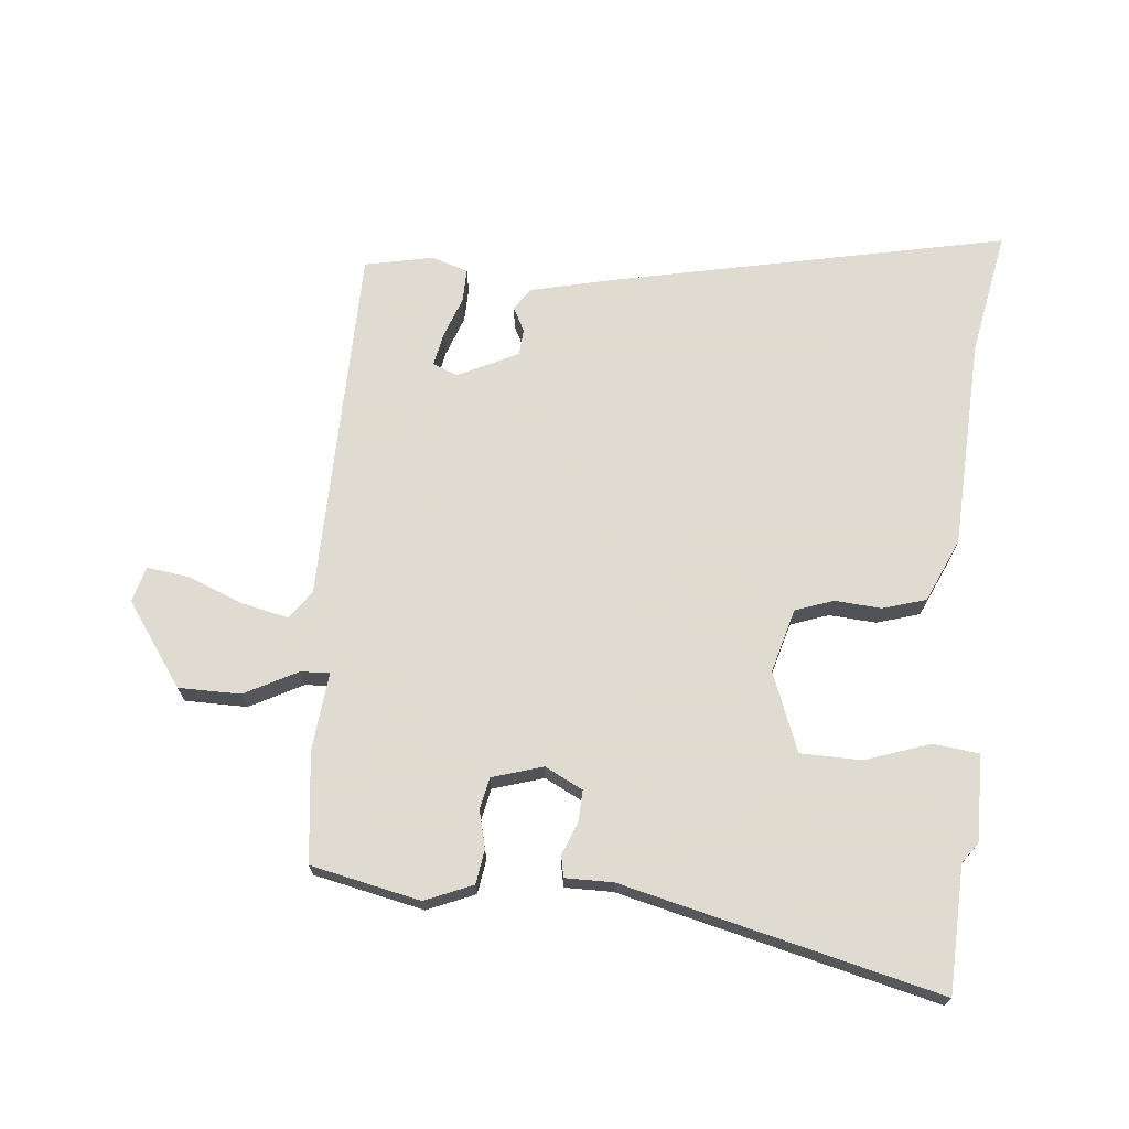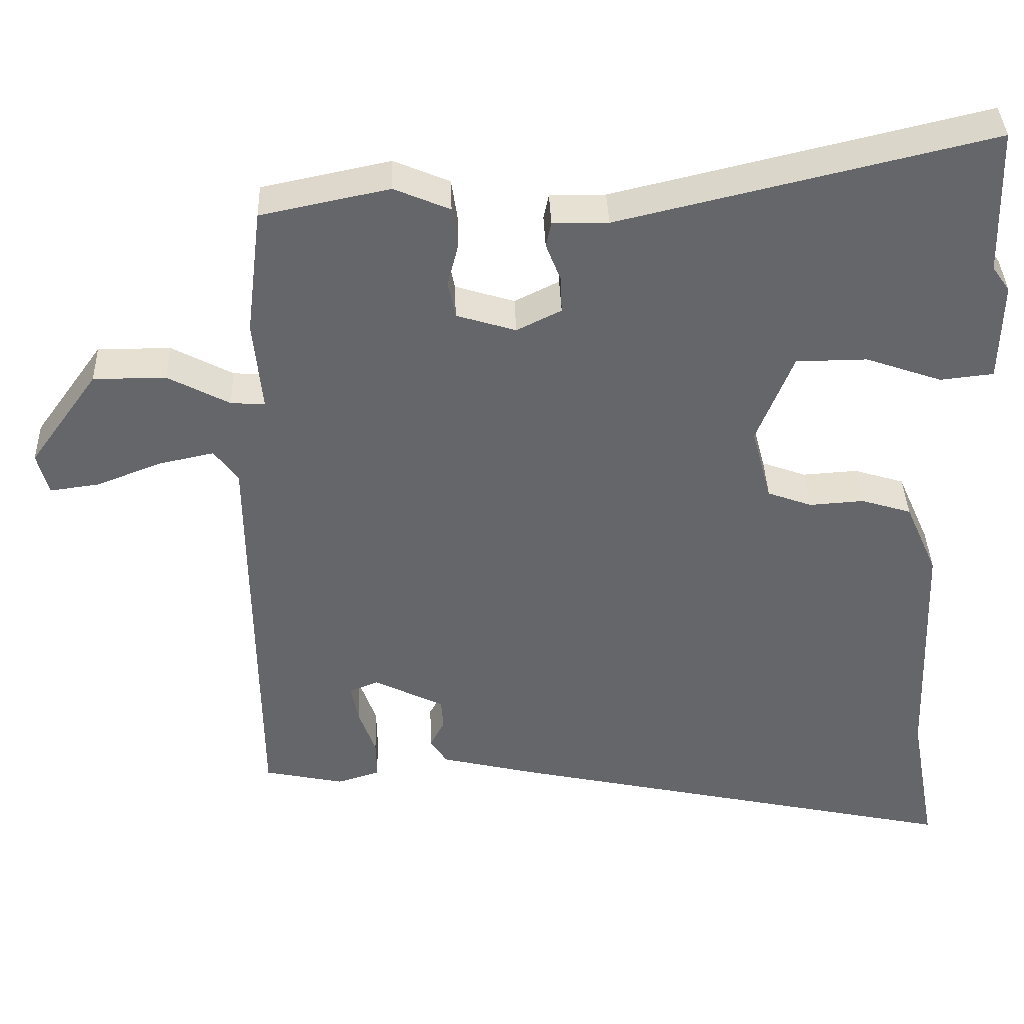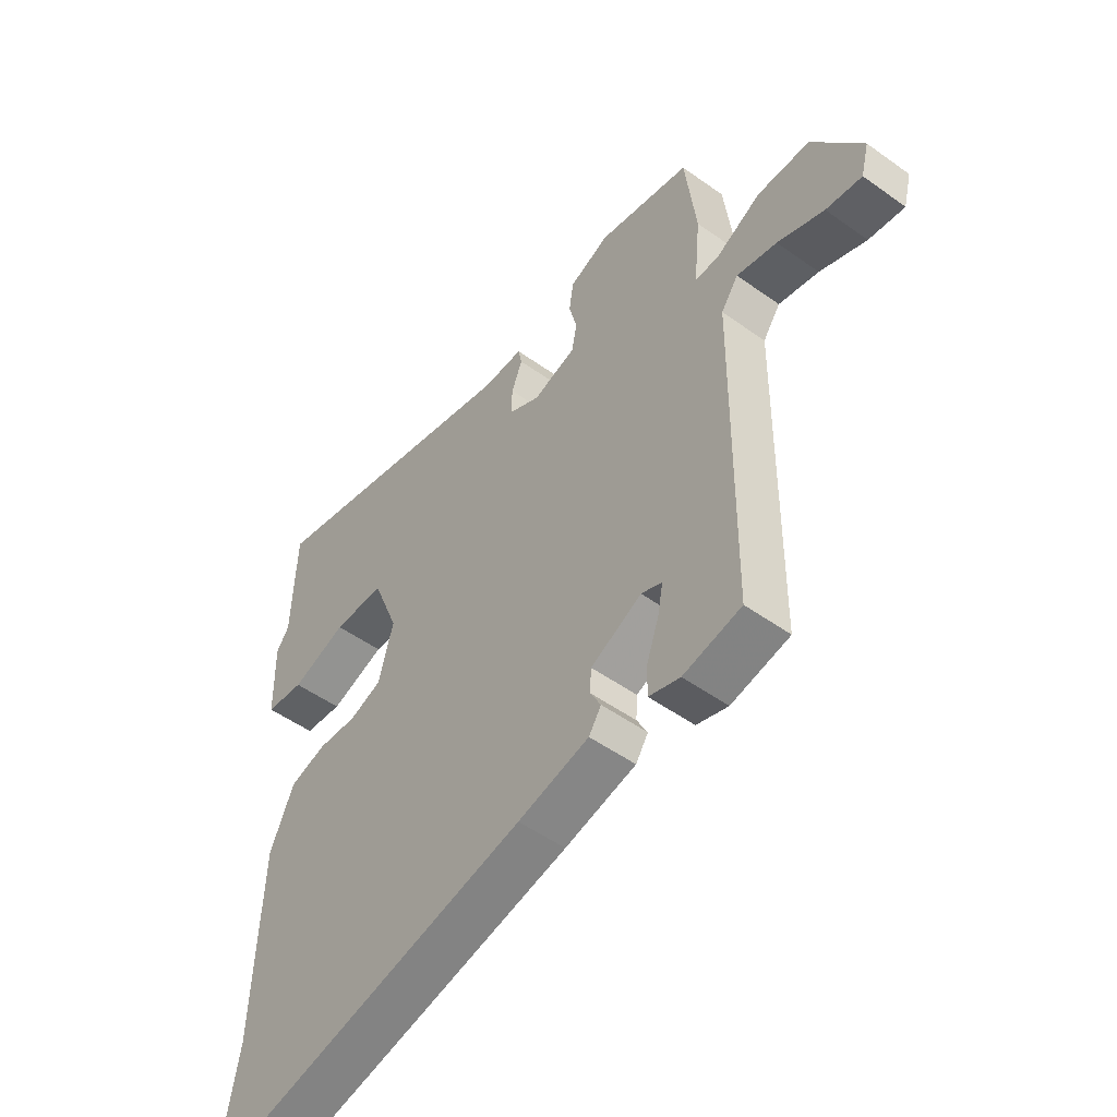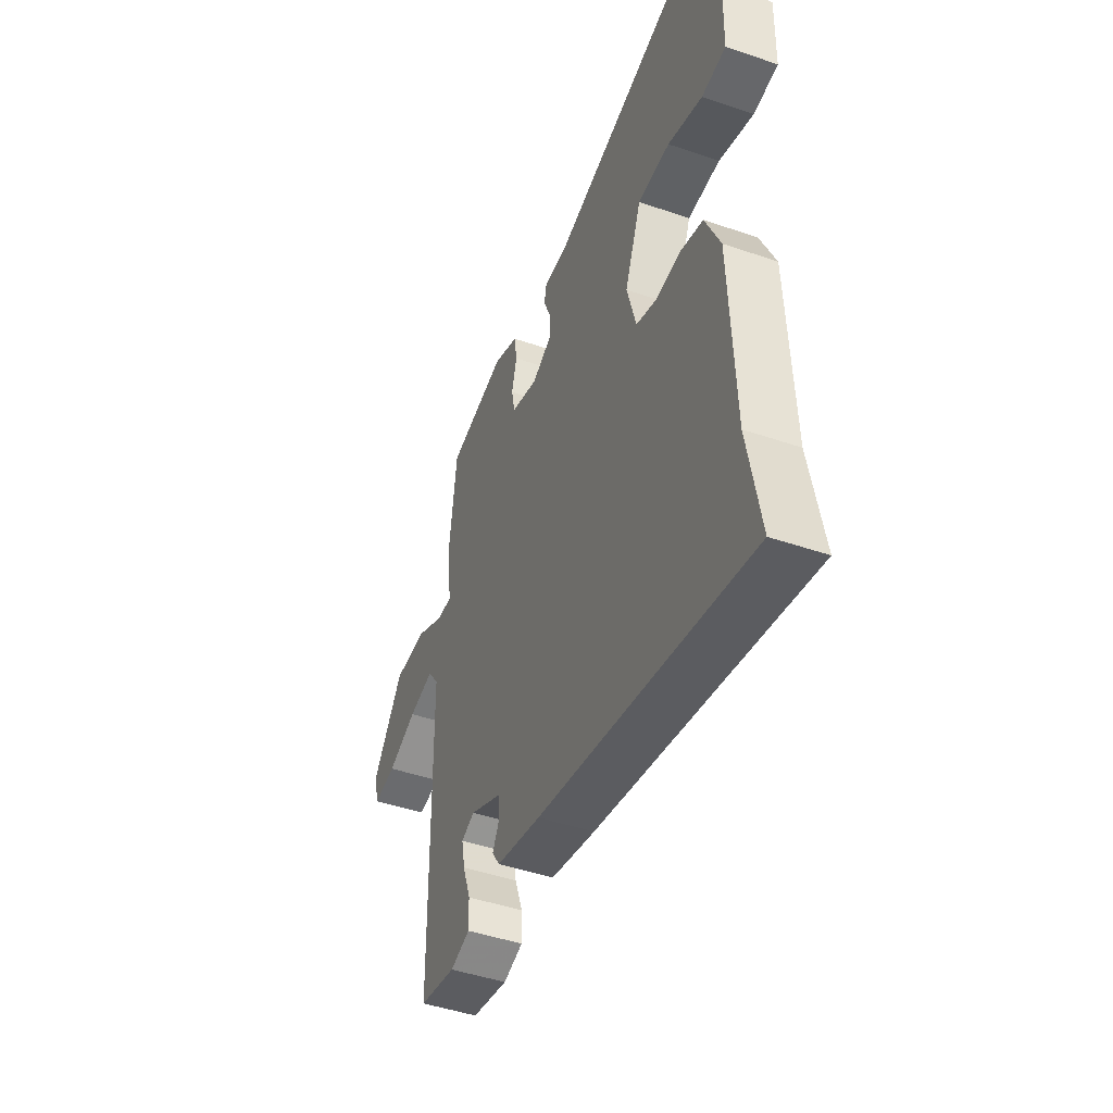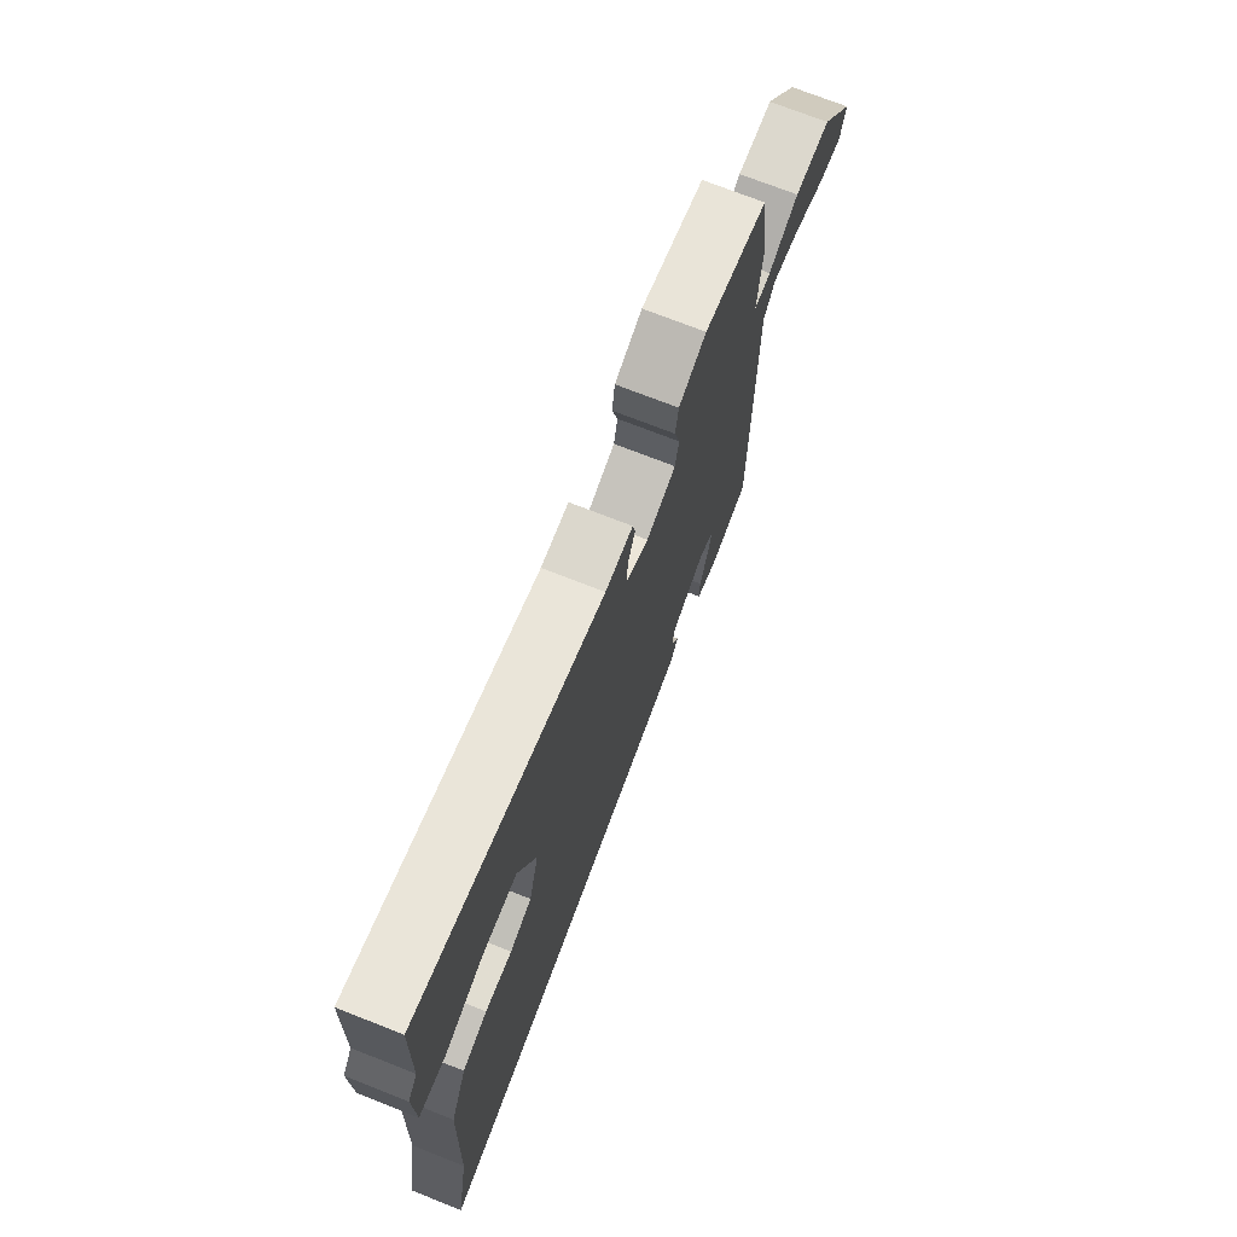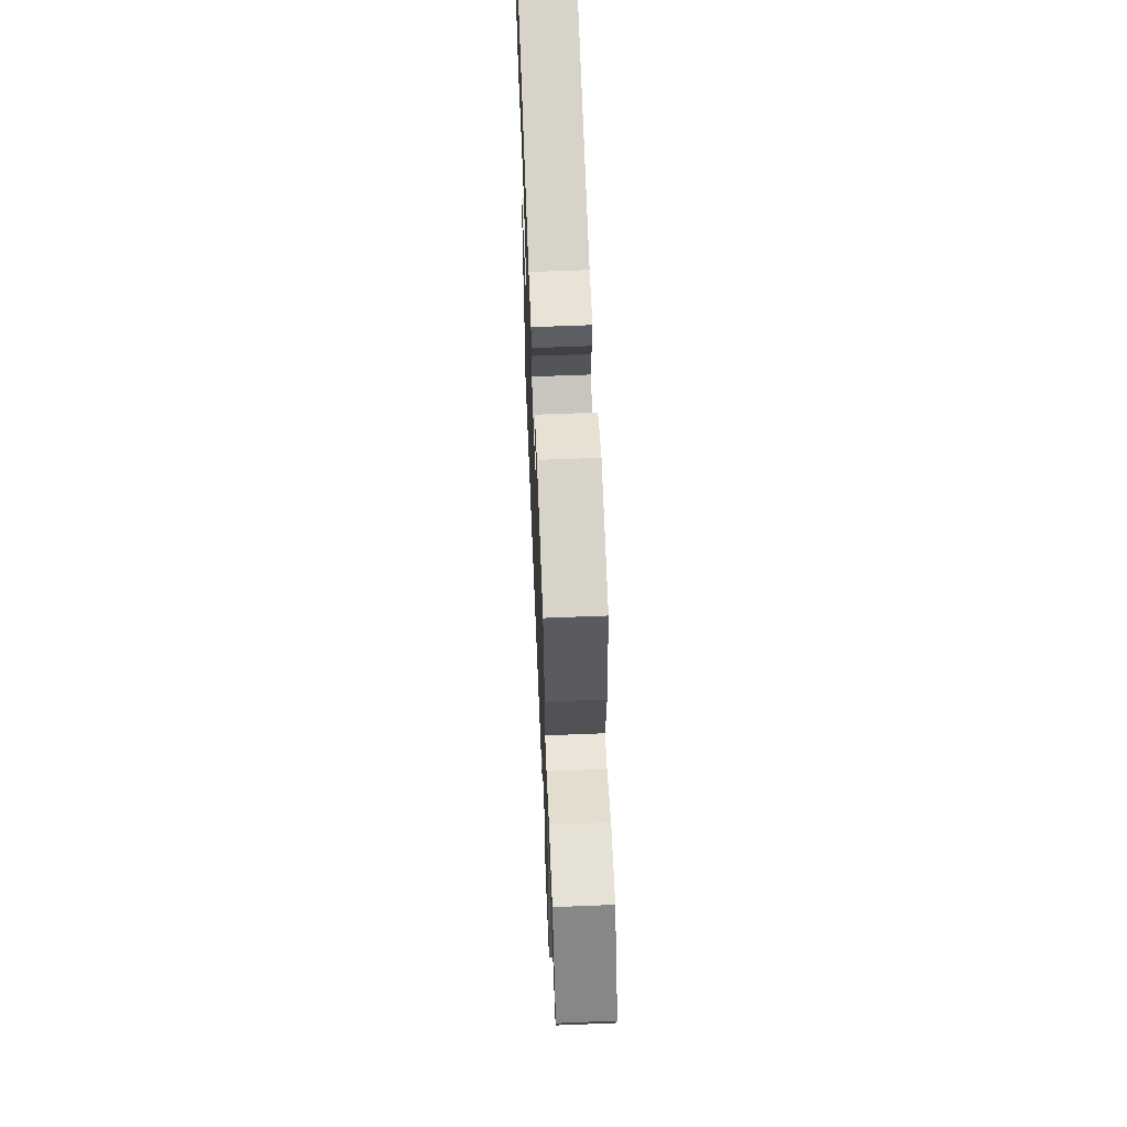
<metadata>
{"format":"obj","ext":"obj","renderer":"f3d","projection":"perspective","resolution":1024,"background":"white","views":[{"elev":70.2,"azim":5.8,"up":"+Y"},{"elev":38.4,"azim":-1.9,"up":"+Z"},{"elev":-51.0,"azim":-128.0,"up":"+Z"},{"elev":-46.1,"azim":68.6,"up":"+Z"},{"elev":72.6,"azim":111.5,"up":"+Z"},{"elev":63.2,"azim":-92.3,"up":"+Z"}]}
</metadata>
<code>
v 0.497 0.07 0.595
v 0.503 0.07 0.396
v 0.527 0.07 0.362
v 0.524 0.07 0.226
v 0.452 0.07 0.218
v 0.349 0.07 0.254
v 0.253 0.07 0.253
v 0.204 0.07 0.129
v 0.231 0.07 0.028
v 0.291 0.07 0.006
v 0.365 0.07 0.011
v 0.433 0.07 -0.01
v 0.477 0.07 -0.11
v 0.49 0.07 -0.444
v 0.526 0.07 -0.642
v -0.097 0.07 -0.507
v -0.23 0.07 -0.475
v -0.253 0.07 -0.44
v -0.233 0.07 -0.402
v -0.236 0.07 -0.36
v -0.331 0.07 -0.313
v -0.37 0.07 -0.329
v -0.36 0.07 -0.381
v -0.337 0.07 -0.446
v -0.336 0.07 -0.499
v -0.394 0.07 -0.517
v -0.502 0.07 -0.494
v -0.508 0.07 0.073
v -0.54 0.07 0.118
v -0.615 0.07 0.102
v -0.702 0.07 0.068
v -0.769 0.07 0.059
v -0.784 0.07 0.116
v -0.691 0.07 0.246
v -0.593 0.07 0.246
v -0.51 0.07 0.202
v -0.464 0.07 0.199
v -0.476 0.07 0.323
v -0.455 0.07 0.496
v -0.282 0.07 0.532
v -0.207 0.07 0.5
v -0.199 0.07 0.446
v -0.214 0.07 0.387
v -0.204 0.07 0.337
v -0.124 0.07 0.312
v -0.064 0.07 0.342
v -0.066 0.07 0.392
v -0.086 0.07 0.443
v -0.079 0.07 0.477
v -0.004 0.07 0.476
v 0.497 0 0.595
v 0.503 0 0.396
v 0.527 0 0.362
v 0.524 0 0.226
v 0.452 0 0.218
v 0.349 0 0.254
v 0.253 0 0.253
v 0.204 0 0.129
v 0.231 0 0.028
v 0.291 0 0.006
v 0.365 0 0.011
v 0.433 0 -0.01
v 0.477 0 -0.11
v 0.49 0 -0.444
v 0.526 0 -0.642
v -0.097 0 -0.507
v -0.23 0 -0.475
v -0.253 0 -0.44
v -0.233 0 -0.402
v -0.236 0 -0.36
v -0.331 0 -0.313
v -0.37 0 -0.329
v -0.36 0 -0.381
v -0.337 0 -0.446
v -0.336 0 -0.499
v -0.394 0 -0.517
v -0.502 0 -0.494
v -0.508 0 0.073
v -0.54 0 0.118
v -0.615 0 0.102
v -0.702 0 0.068
v -0.769 0 0.059
v -0.784 0 0.116
v -0.691 0 0.246
v -0.593 0 0.246
v -0.51 0 0.202
v -0.464 0 0.199
v -0.476 0 0.323
v -0.455 0 0.496
v -0.282 0 0.532
v -0.207 0 0.5
v -0.199 0 0.446
v -0.214 0 0.387
v -0.204 0 0.337
v -0.124 0 0.312
v -0.064 0 0.342
v -0.066 0 0.392
v -0.086 0 0.443
v -0.079 0 0.477
v -0.004 0 0.476
f 47 48 49 50
f 46 47 50 1
f 45 46 1 2
f 40 41 42 43
f 40 43 44
f 37 38 39 40
f 37 40 44
f 33 34 35 36
f 33 36 37
f 30 31 32 33
f 29 30 33 37
f 28 29 37 44
f 23 24 25 26
f 22 23 26 27
f 16 17 18 19
f 14 15 16 19
f 14 19 20
f 13 14 20 21
f 10 11 12 13
f 9 10 13 21
f 3 4 5 6
f 45 2 3 6
f 45 6 7
f 27 28 44 45
f 22 27 45
f 22 45 7 8
f 8 9 21 22
f 100 99 98 97
f 51 100 97 96
f 52 51 96 95
f 93 92 91 90
f 94 93 90
f 90 89 88 87
f 94 90 87
f 86 85 84 83
f 87 86 83
f 83 82 81 80
f 87 83 80 79
f 94 87 79 78
f 76 75 74 73
f 77 76 73 72
f 69 68 67 66
f 69 66 65 64
f 70 69 64
f 71 70 64 63
f 63 62 61 60
f 71 63 60 59
f 56 55 54 53
f 56 53 52 95
f 57 56 95
f 95 94 78 77
f 95 77 72
f 58 57 95 72
f 72 71 59 58
f 1 51 52 2
f 2 52 53 3
f 3 53 54 4
f 4 54 55 5
f 5 55 56 6
f 6 56 57 7
f 7 57 58 8
f 8 58 59 9
f 9 59 60 10
f 10 60 61 11
f 11 61 62 12
f 12 62 63 13
f 13 63 64 14
f 14 64 65 15
f 15 65 66 16
f 16 66 67 17
f 17 67 68 18
f 18 68 69 19
f 19 69 70 20
f 20 70 71 21
f 21 71 72 22
f 22 72 73 23
f 23 73 74 24
f 24 74 75 25
f 25 75 76 26
f 26 76 77 27
f 27 77 78 28
f 28 78 79 29
f 29 79 80 30
f 30 80 81 31
f 31 81 82 32
f 32 82 83 33
f 33 83 84 34
f 34 84 85 35
f 35 85 86 36
f 36 86 87 37
f 37 87 88 38
f 38 88 89 39
f 39 89 90 40
f 40 90 91 41
f 41 91 92 42
f 42 92 93 43
f 43 93 94 44
f 44 94 95 45
f 45 95 96 46
f 46 96 97 47
f 47 97 98 48
f 48 98 99 49
f 49 99 100 50
f 50 100 51 1

</code>
